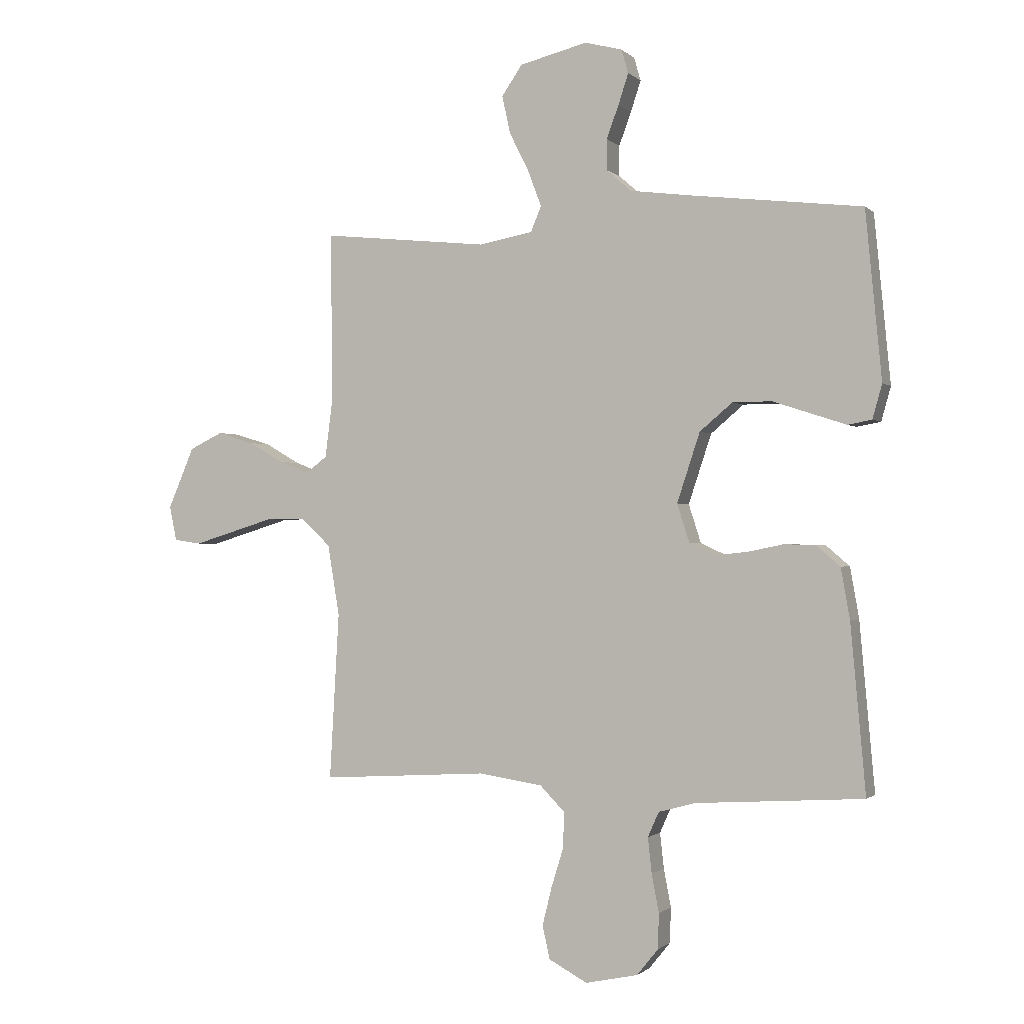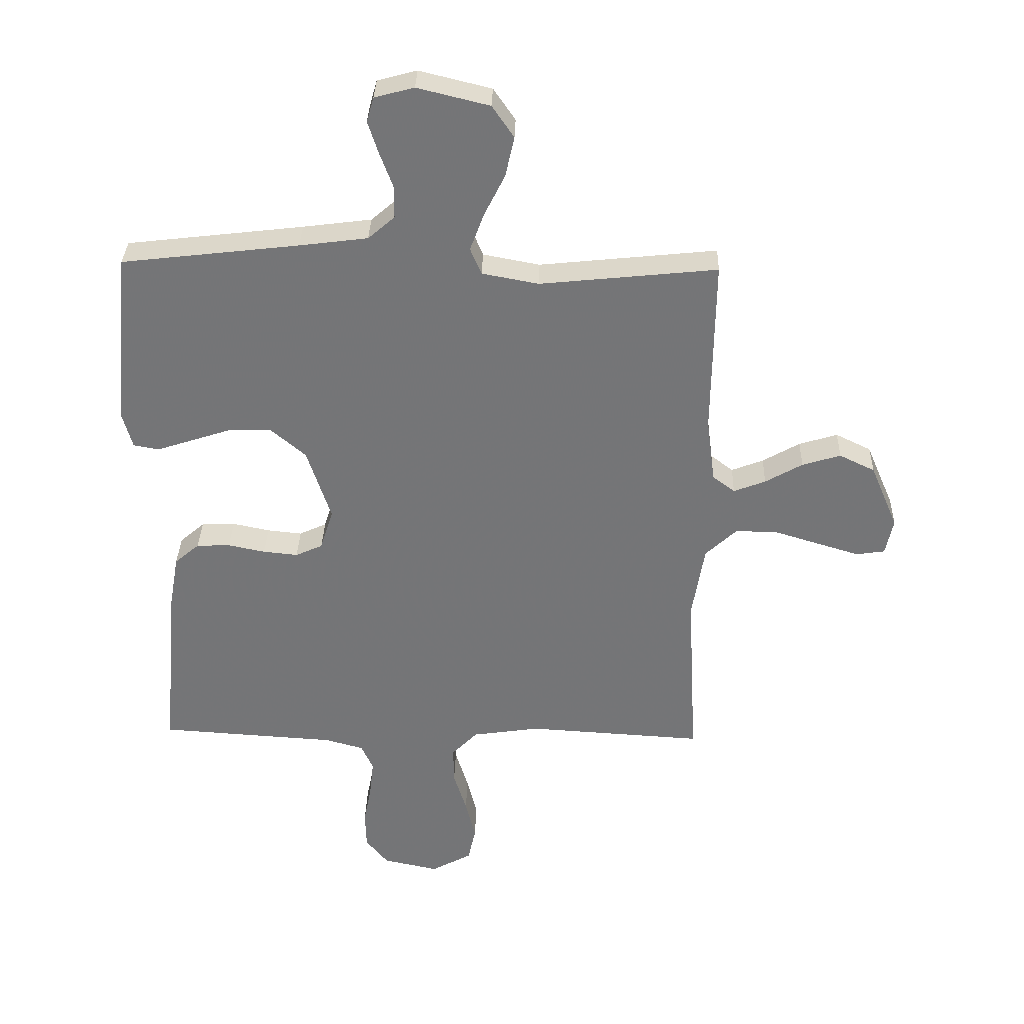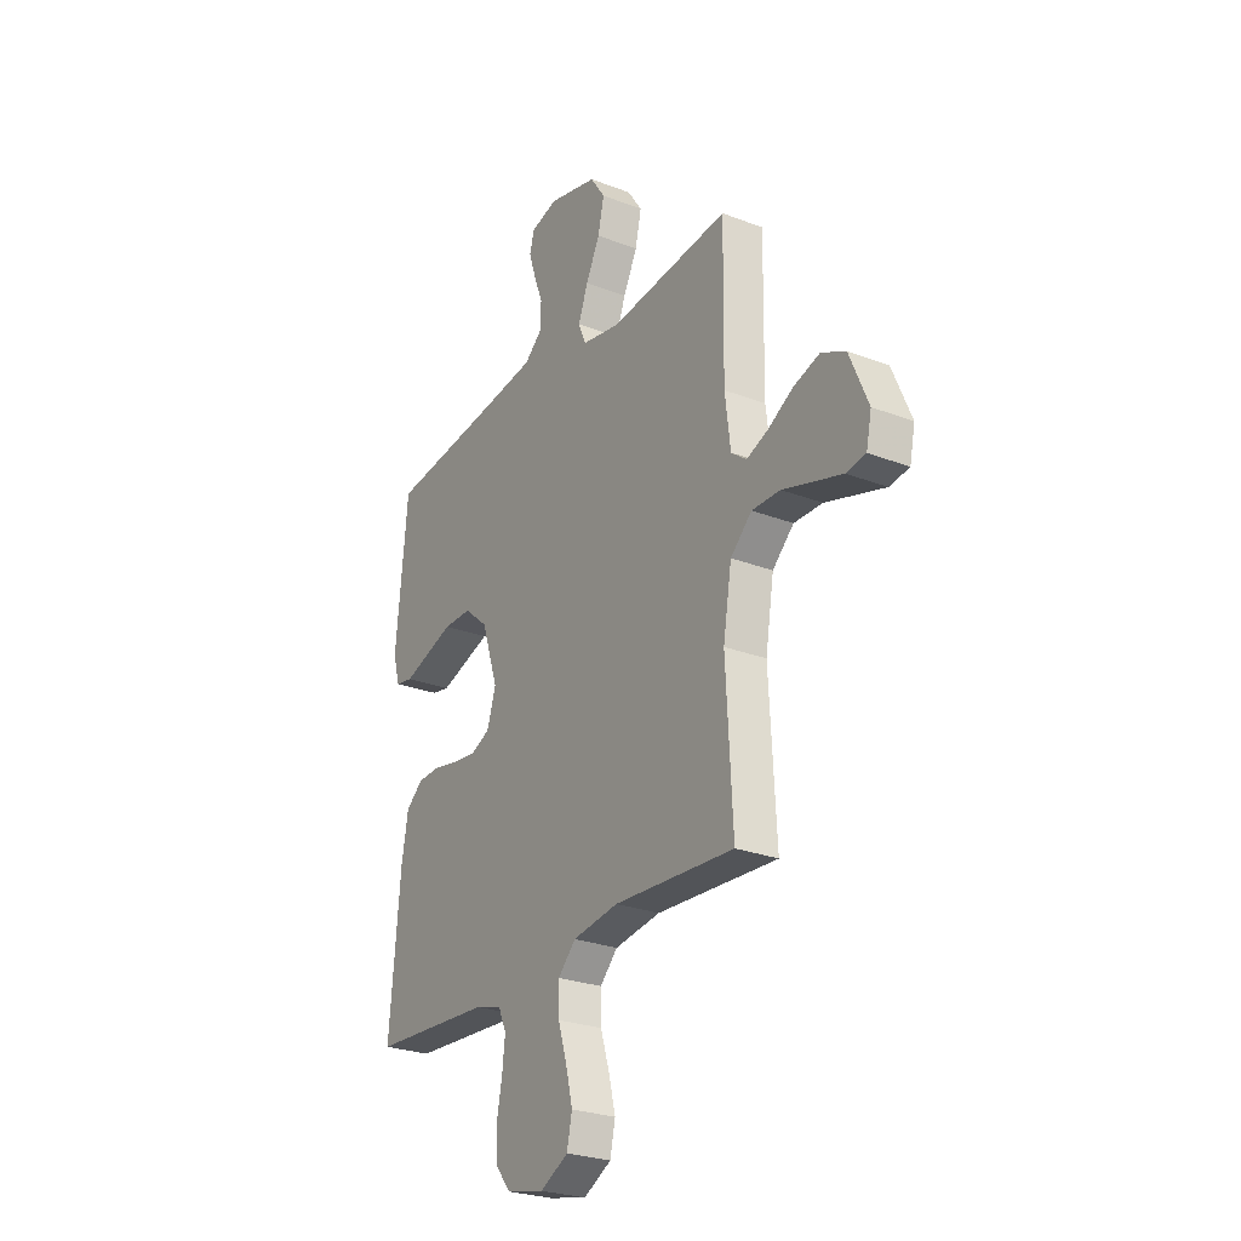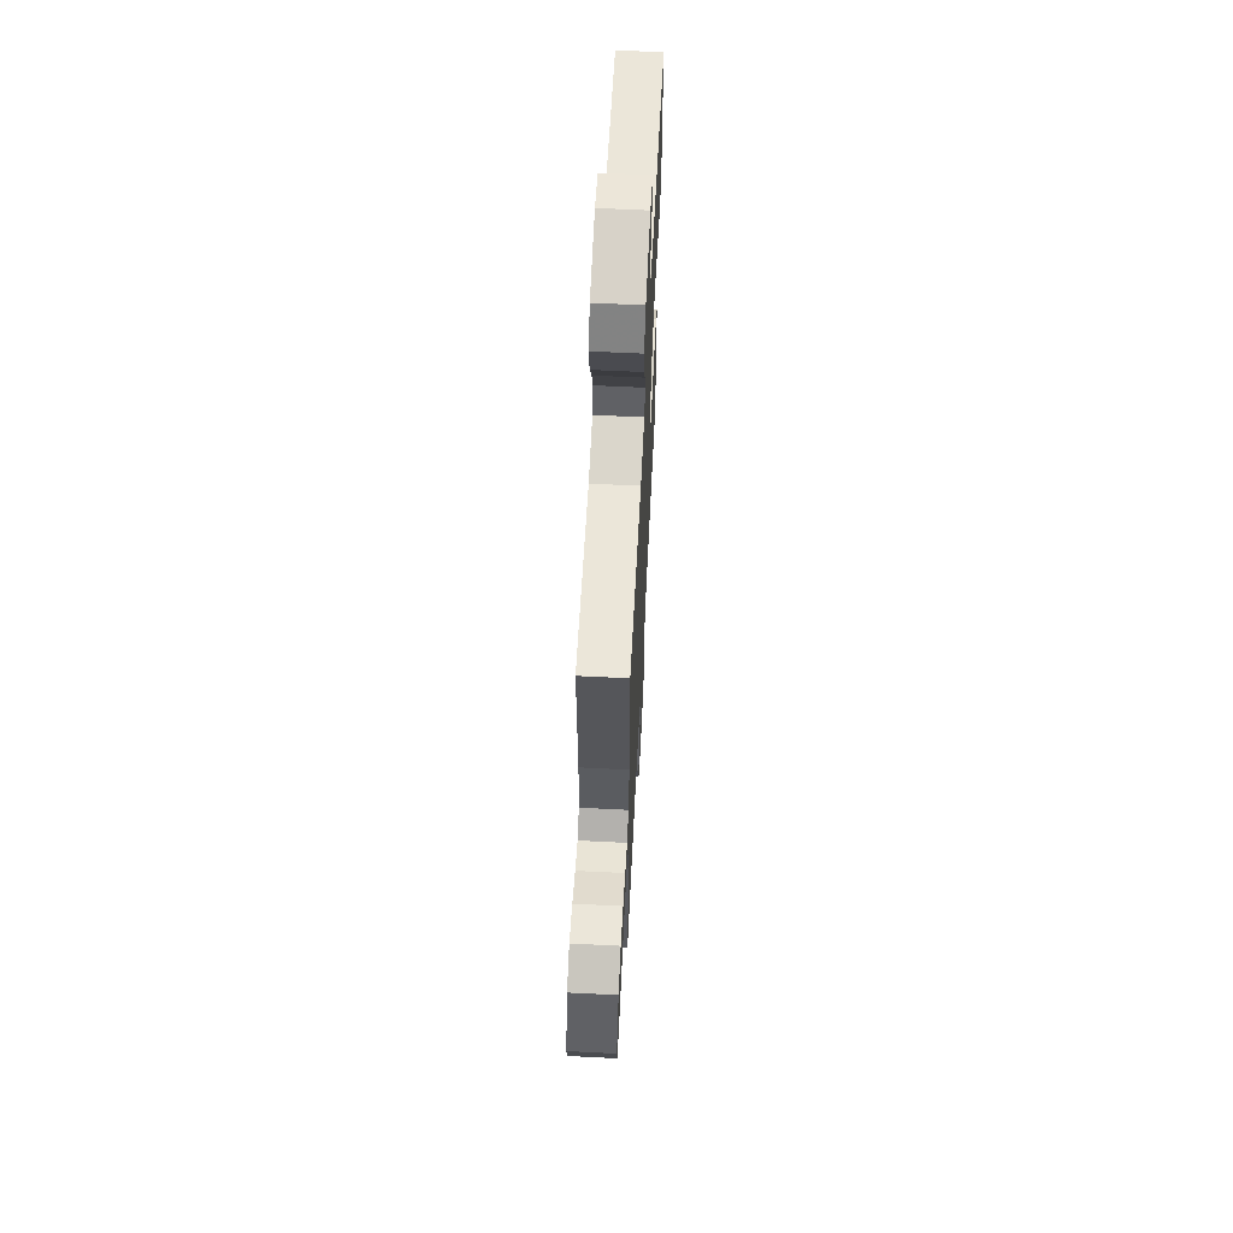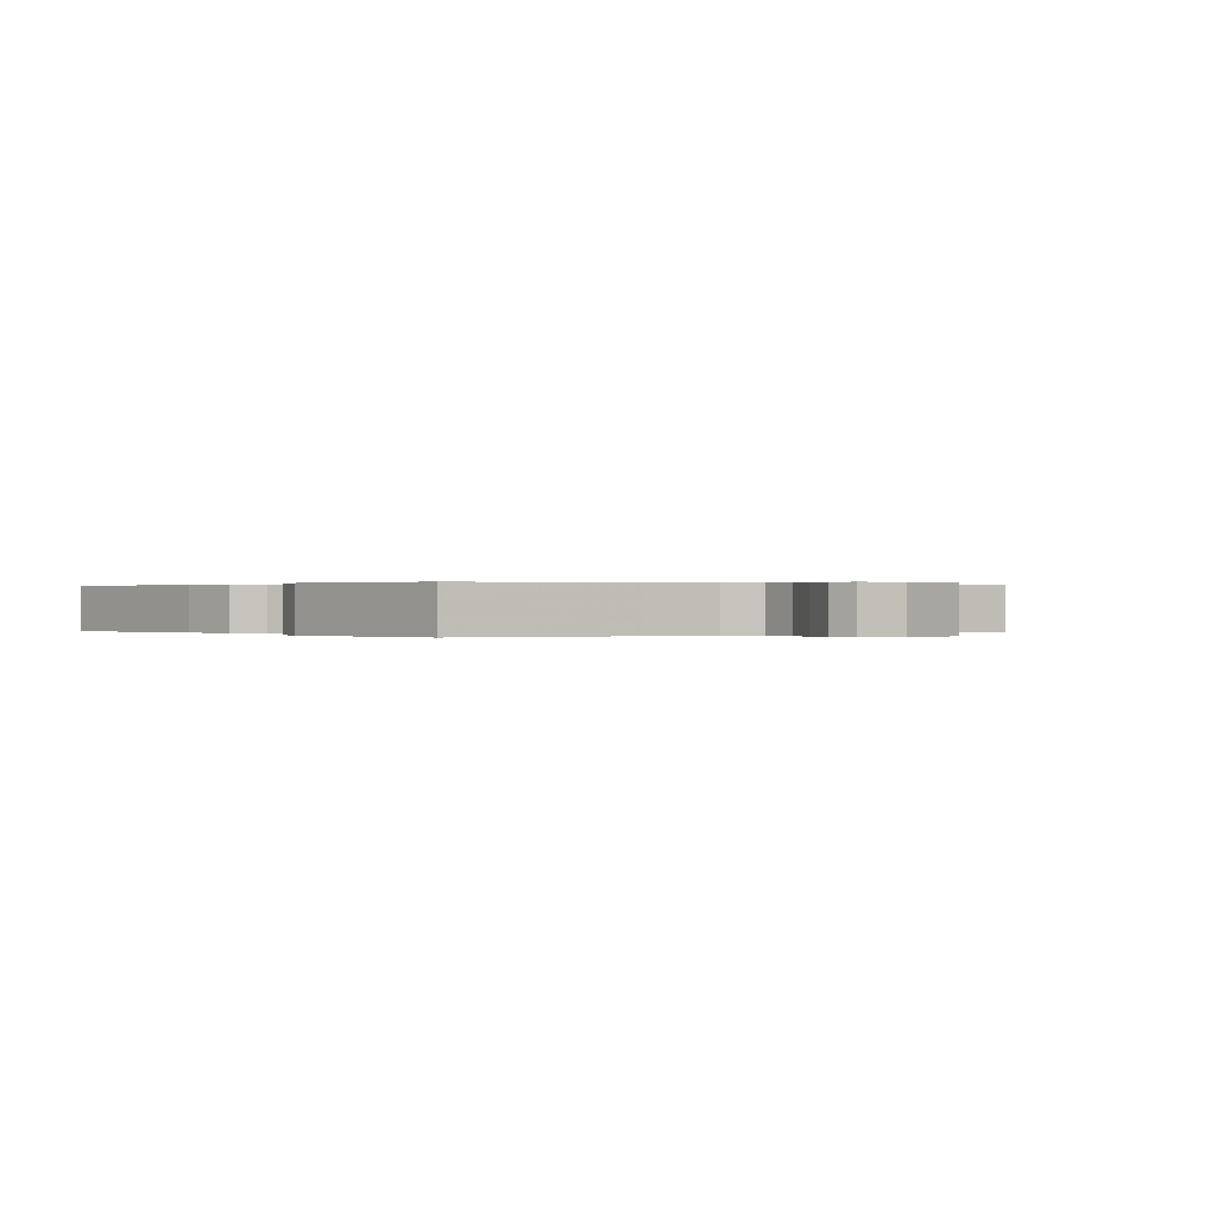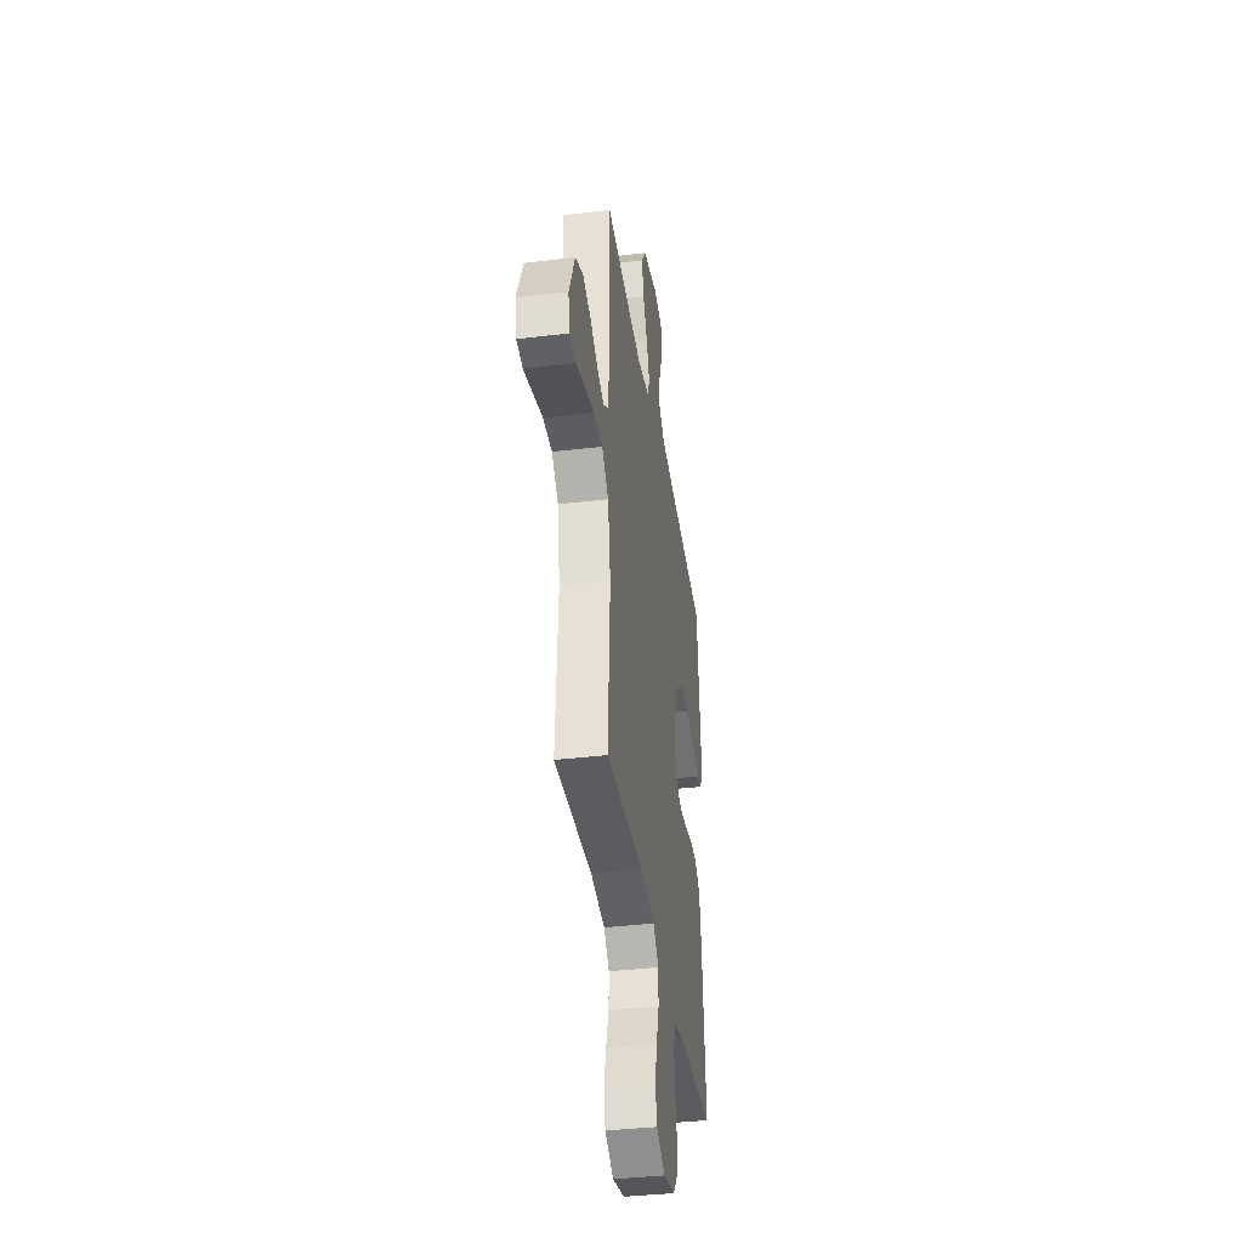
<metadata>
{"format":"obj","ext":"obj","renderer":"f3d","projection":"perspective","resolution":1024,"background":"white","views":[{"elev":-0.9,"azim":-158.7,"up":"+Z"},{"elev":33.3,"azim":1.6,"up":"+Z"},{"elev":-26.2,"azim":58.7,"up":"+Z"},{"elev":63.2,"azim":92.9,"up":"+Z"},{"elev":0.1,"azim":-37.0,"up":"+Y"},{"elev":-37.9,"azim":98.7,"up":"+Z"}]}
</metadata>
<code>
v 0.5 0.07 0.5
v 0.496 0.07 0.2
v 0.51 0.07 0.091
v 0.548 0.07 0.062
v 0.602 0.07 0.083
v 0.665 0.07 0.119
v 0.73 0.07 0.139
v 0.79 0.07 0.11
v 0.837 0.07 0
v 0.824 0.07 -0.062
v 0.775 0.07 -0.069
v 0.706 0.07 -0.048
v 0.628 0.07 -0.024
v 0.557 0.07 -0.023
v 0.504 0.07 -0.073
v 0.483 0.07 -0.2
v 0.5 0.07 -0.5
v 0.2 0.07 -0.482
v 0.086 0.07 -0.499
v 0.042 0.07 -0.544
v 0.043 0.07 -0.607
v 0.065 0.07 -0.678
v 0.082 0.07 -0.747
v 0.069 0.07 -0.806
v 0 0.07 -0.843
v -0.094 0.07 -0.823
v -0.132 0.07 -0.776
v -0.134 0.07 -0.713
v -0.121 0.07 -0.645
v -0.114 0.07 -0.582
v -0.134 0.07 -0.537
v -0.2 0.07 -0.519
v -0.5 0.07 -0.5
v -0.473 0.07 -0.2
v -0.457 0.07 -0.109
v -0.415 0.07 -0.073
v -0.358 0.07 -0.071
v -0.295 0.07 -0.084
v -0.236 0.07 -0.09
v -0.19 0.07 -0.069
v -0.168 0.07 0
v -0.209 0.07 0.124
v -0.268 0.07 0.174
v -0.338 0.07 0.174
v -0.408 0.07 0.151
v -0.469 0.07 0.131
v -0.512 0.07 0.139
v -0.529 0.07 0.2
v -0.5 0.07 0.5
v -0.2 0.07 0.535
v -0.084 0.07 0.55
v -0.039 0.07 0.589
v -0.039 0.07 0.644
v -0.061 0.07 0.703
v -0.079 0.07 0.758
v -0.067 0.07 0.8
v 0 0.07 0.818
v 0.122 0.07 0.788
v 0.159 0.07 0.734
v 0.144 0.07 0.666
v 0.109 0.07 0.596
v 0.085 0.07 0.532
v 0.104 0.07 0.487
v 0.2 0.07 0.469
v 0.5 0 0.5
v 0.496 0 0.2
v 0.51 0 0.091
v 0.548 0 0.062
v 0.602 0 0.083
v 0.665 0 0.119
v 0.73 0 0.139
v 0.79 0 0.11
v 0.837 0 0
v 0.824 0 -0.062
v 0.775 0 -0.069
v 0.706 0 -0.048
v 0.628 0 -0.024
v 0.557 0 -0.023
v 0.504 0 -0.073
v 0.483 0 -0.2
v 0.5 0 -0.5
v 0.2 0 -0.482
v 0.086 0 -0.499
v 0.042 0 -0.544
v 0.043 0 -0.607
v 0.065 0 -0.678
v 0.082 0 -0.747
v 0.069 0 -0.806
v 0 0 -0.843
v -0.094 0 -0.823
v -0.132 0 -0.776
v -0.134 0 -0.713
v -0.121 0 -0.645
v -0.114 0 -0.582
v -0.134 0 -0.537
v -0.2 0 -0.519
v -0.5 0 -0.5
v -0.473 0 -0.2
v -0.457 0 -0.109
v -0.415 0 -0.073
v -0.358 0 -0.071
v -0.295 0 -0.084
v -0.236 0 -0.09
v -0.19 0 -0.069
v -0.168 0 0
v -0.209 0 0.124
v -0.268 0 0.174
v -0.338 0 0.174
v -0.408 0 0.151
v -0.469 0 0.131
v -0.512 0 0.139
v -0.529 0 0.2
v -0.5 0 0.5
v -0.2 0 0.535
v -0.084 0 0.55
v -0.039 0 0.589
v -0.039 0 0.644
v -0.061 0 0.703
v -0.079 0 0.758
v -0.067 0 0.8
v 0 0 0.818
v 0.122 0 0.788
v 0.159 0 0.734
v 0.144 0 0.666
v 0.109 0 0.596
v 0.085 0 0.532
v 0.104 0 0.487
v 0.2 0 0.469
f 58 59 60 61
f 58 61 62
f 57 58 62
f 56 57 62
f 53 54 55 56
f 53 56 62 63
f 47 48 49 50
f 47 50 51
f 44 45 46 47
f 44 47 51 52
f 35 36 37 38
f 35 38 39
f 32 33 34 35
f 31 32 35 39
f 30 31 39 40
f 26 27 28 29
f 26 29 30
f 25 26 30
f 21 22 23 24
f 21 24 25 30
f 16 17 18
f 15 16 18 19
f 10 11 12 13
f 8 9 10 13
f 8 13 14
f 5 6 7 8
f 4 5 8 14
f 3 4 14 15
f 64 1 2
f 63 64 2 3
f 52 53 63
f 43 44 52 63
f 42 43 63 3
f 21 30 40 41
f 20 21 41 42
f 19 20 42 3
f 3 15 19
f 125 124 123 122
f 126 125 122
f 126 122 121
f 126 121 120
f 120 119 118 117
f 127 126 120 117
f 114 113 112 111
f 115 114 111
f 111 110 109 108
f 116 115 111 108
f 102 101 100 99
f 103 102 99
f 99 98 97 96
f 103 99 96 95
f 104 103 95 94
f 93 92 91 90
f 94 93 90
f 94 90 89
f 88 87 86 85
f 94 89 88 85
f 82 81 80
f 83 82 80 79
f 77 76 75 74
f 77 74 73 72
f 78 77 72
f 72 71 70 69
f 78 72 69 68
f 79 78 68 67
f 66 65 128
f 67 66 128 127
f 127 117 116
f 127 116 108 107
f 67 127 107 106
f 105 104 94 85
f 106 105 85 84
f 67 106 84 83
f 83 79 67
f 1 65 66 2
f 2 66 67 3
f 3 67 68 4
f 4 68 69 5
f 5 69 70 6
f 6 70 71 7
f 7 71 72 8
f 8 72 73 9
f 9 73 74 10
f 10 74 75 11
f 11 75 76 12
f 12 76 77 13
f 13 77 78 14
f 14 78 79 15
f 15 79 80 16
f 16 80 81 17
f 17 81 82 18
f 18 82 83 19
f 19 83 84 20
f 20 84 85 21
f 21 85 86 22
f 22 86 87 23
f 23 87 88 24
f 24 88 89 25
f 25 89 90 26
f 26 90 91 27
f 27 91 92 28
f 28 92 93 29
f 29 93 94 30
f 30 94 95 31
f 31 95 96 32
f 32 96 97 33
f 33 97 98 34
f 34 98 99 35
f 35 99 100 36
f 36 100 101 37
f 37 101 102 38
f 38 102 103 39
f 39 103 104 40
f 40 104 105 41
f 41 105 106 42
f 42 106 107 43
f 43 107 108 44
f 44 108 109 45
f 45 109 110 46
f 46 110 111 47
f 47 111 112 48
f 48 112 113 49
f 49 113 114 50
f 50 114 115 51
f 51 115 116 52
f 52 116 117 53
f 53 117 118 54
f 54 118 119 55
f 55 119 120 56
f 56 120 121 57
f 57 121 122 58
f 58 122 123 59
f 59 123 124 60
f 60 124 125 61
f 61 125 126 62
f 62 126 127 63
f 63 127 128 64
f 64 128 65 1

</code>
